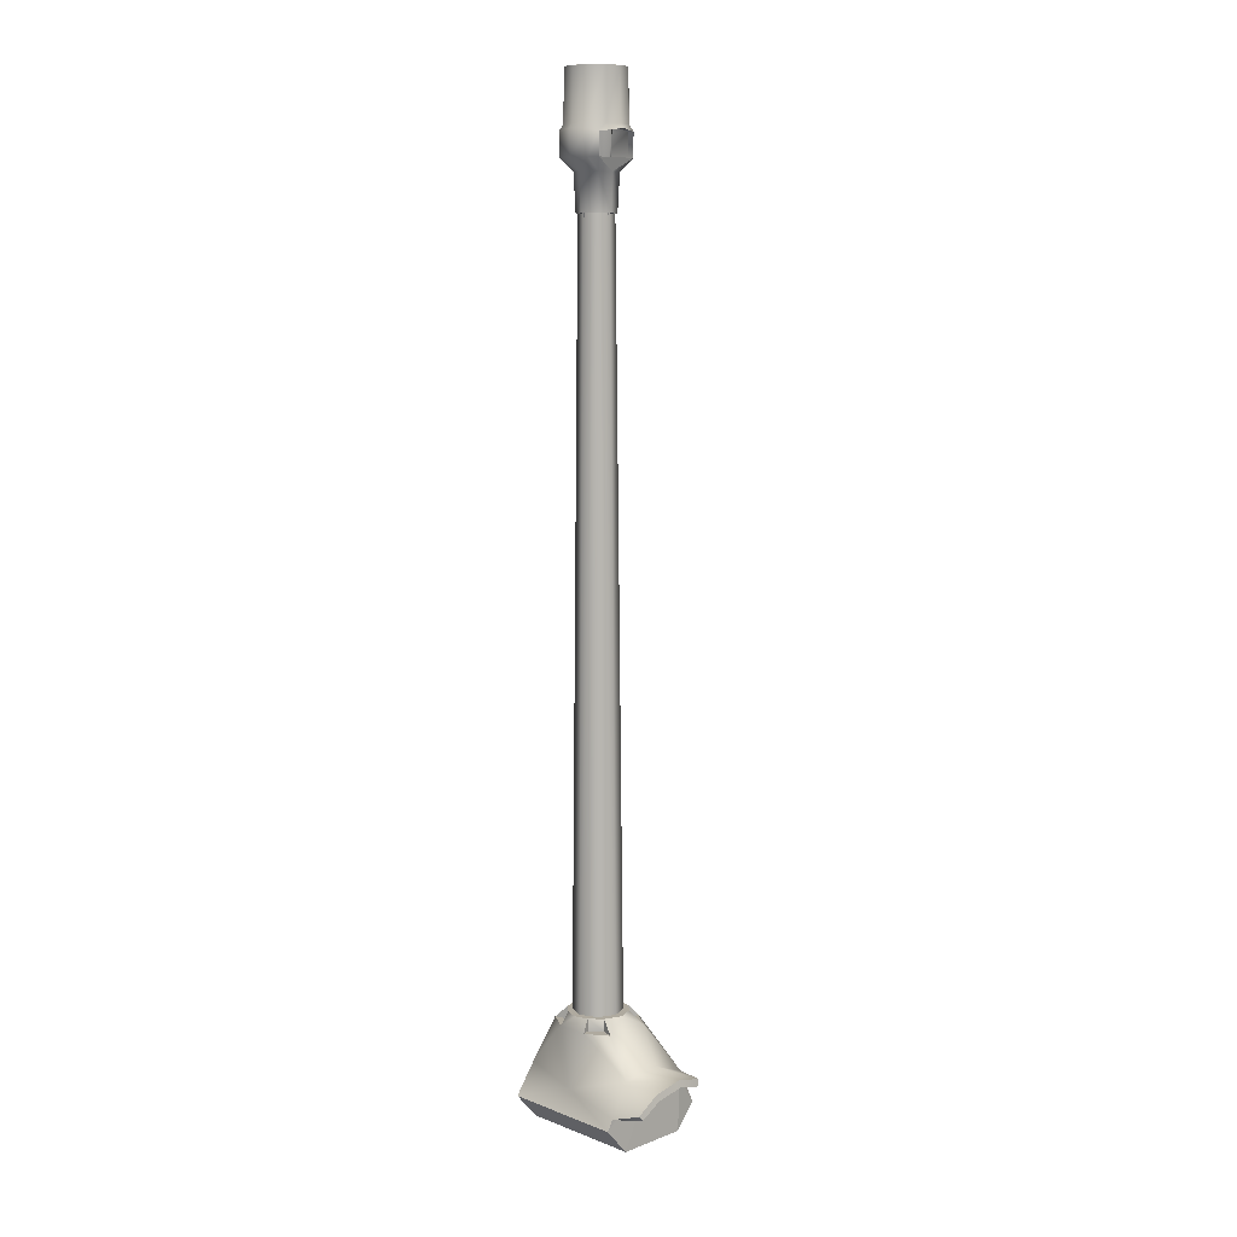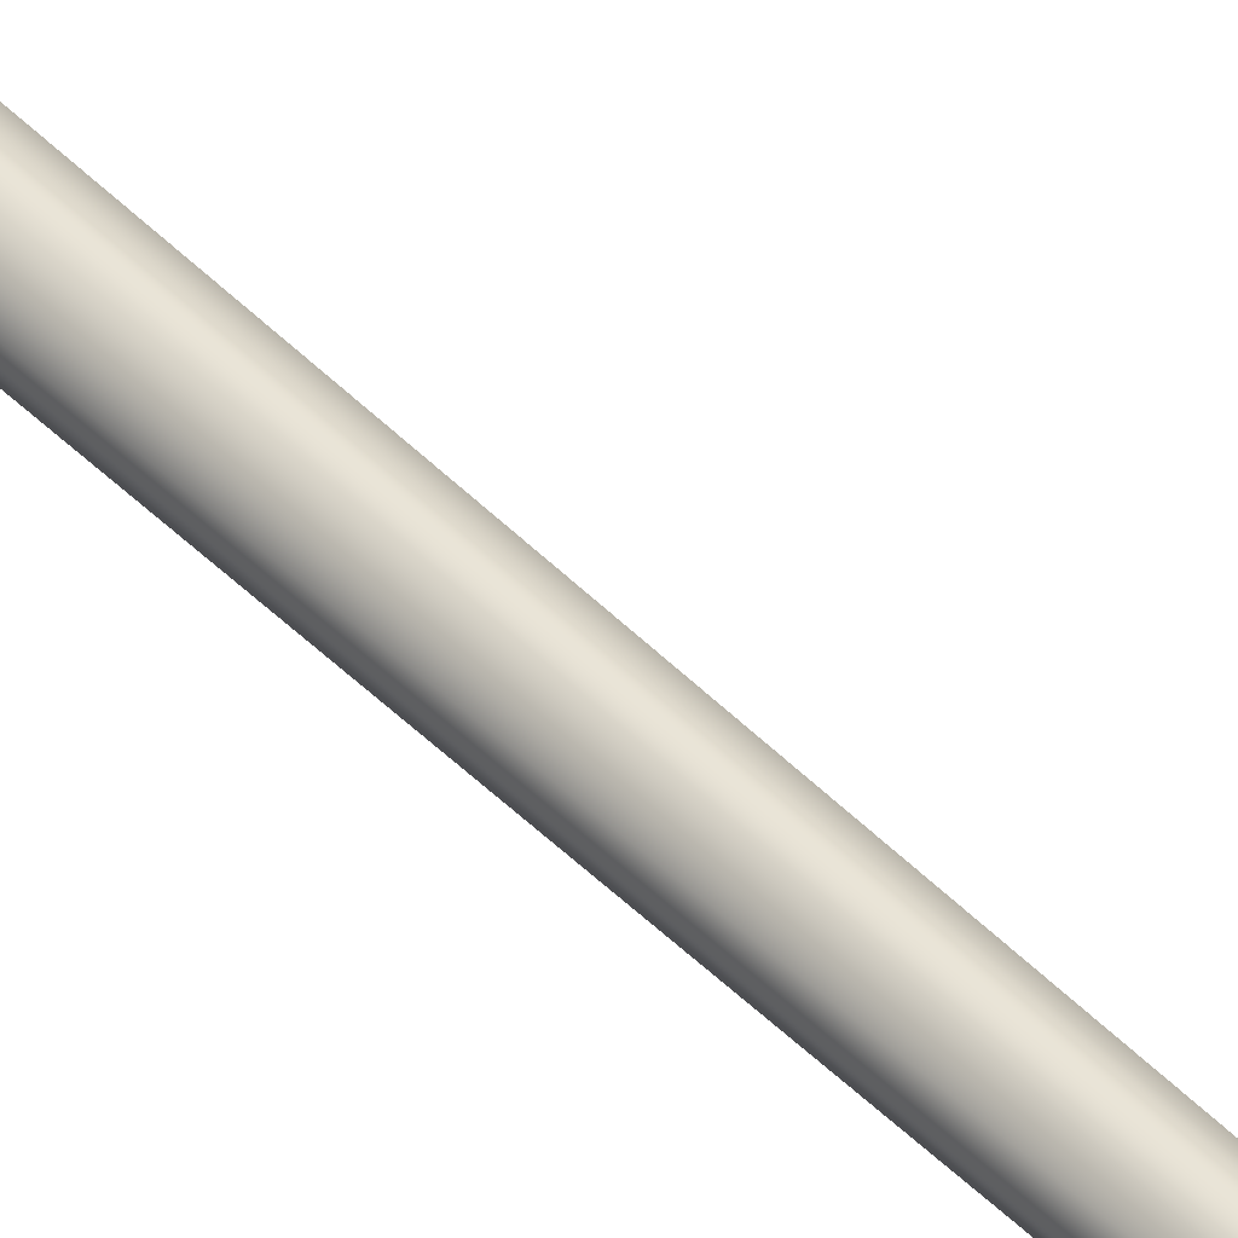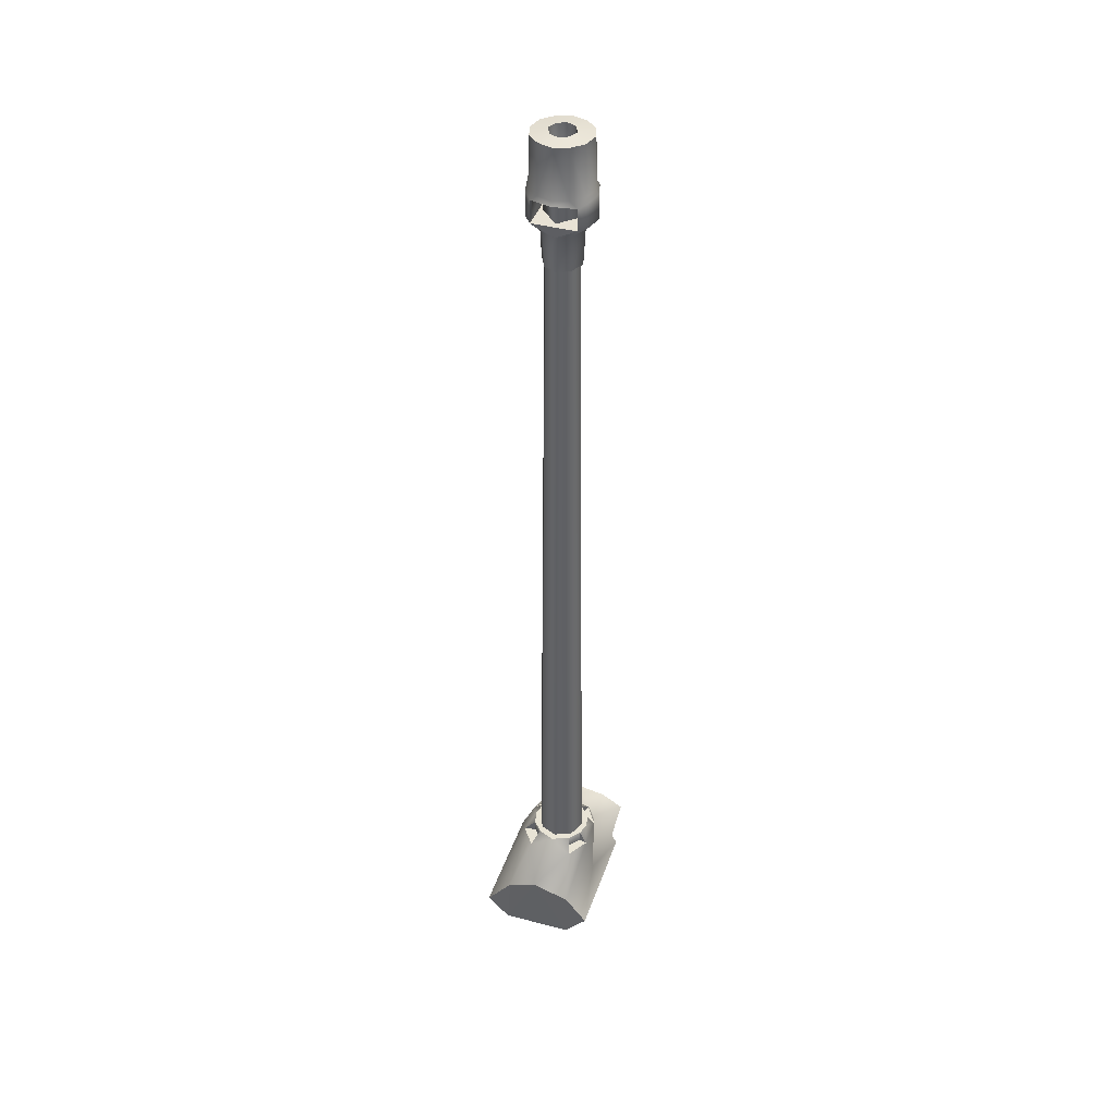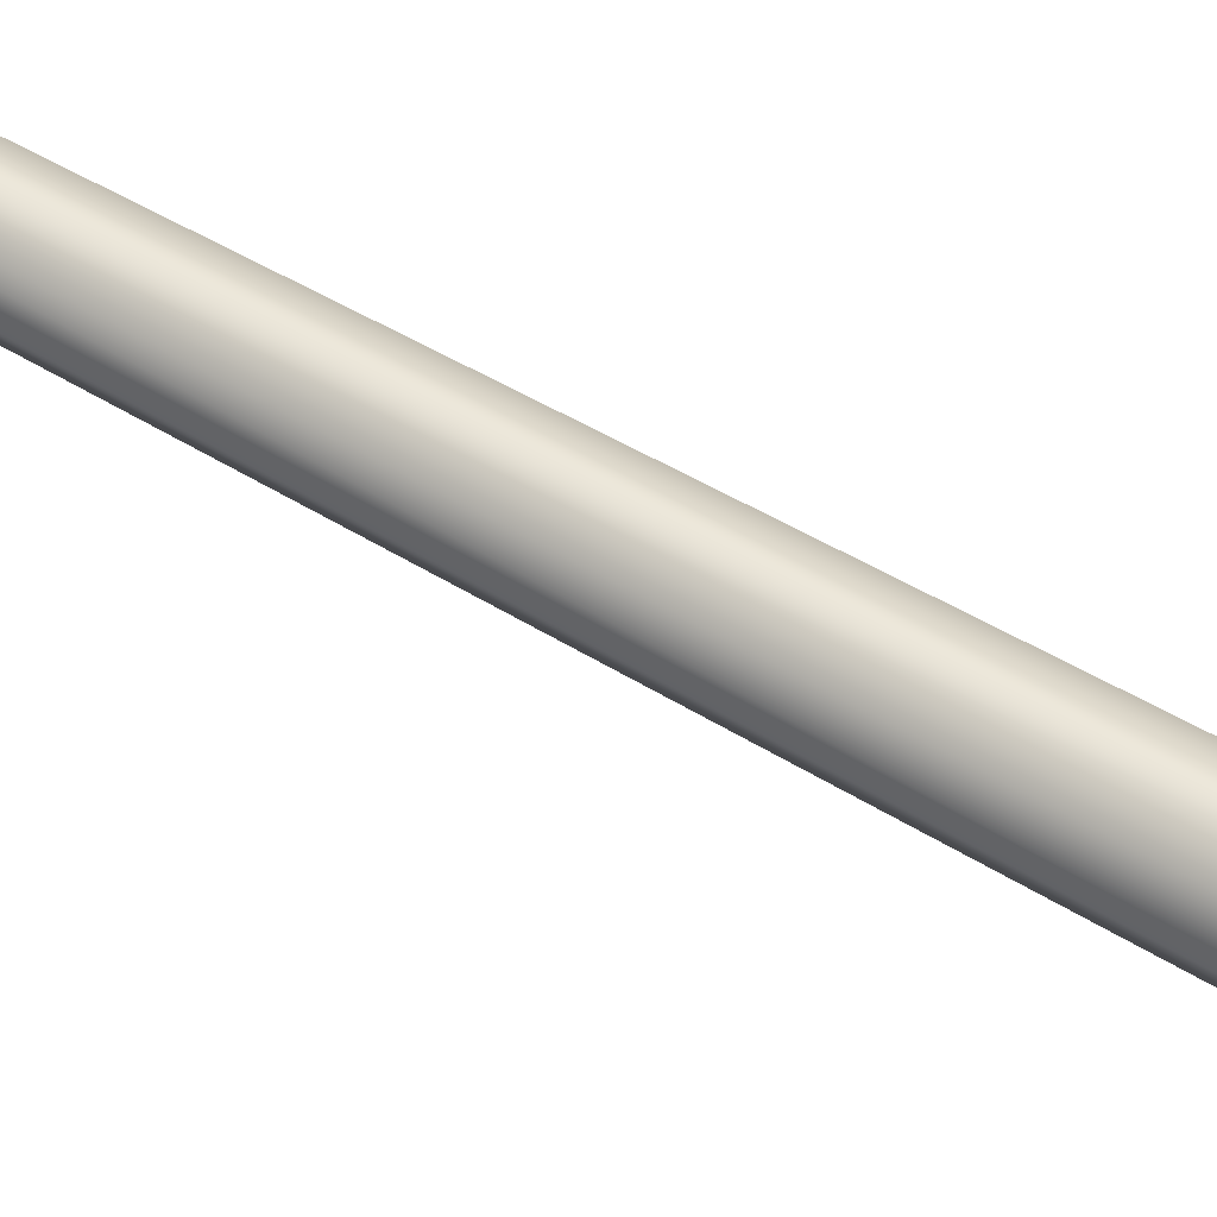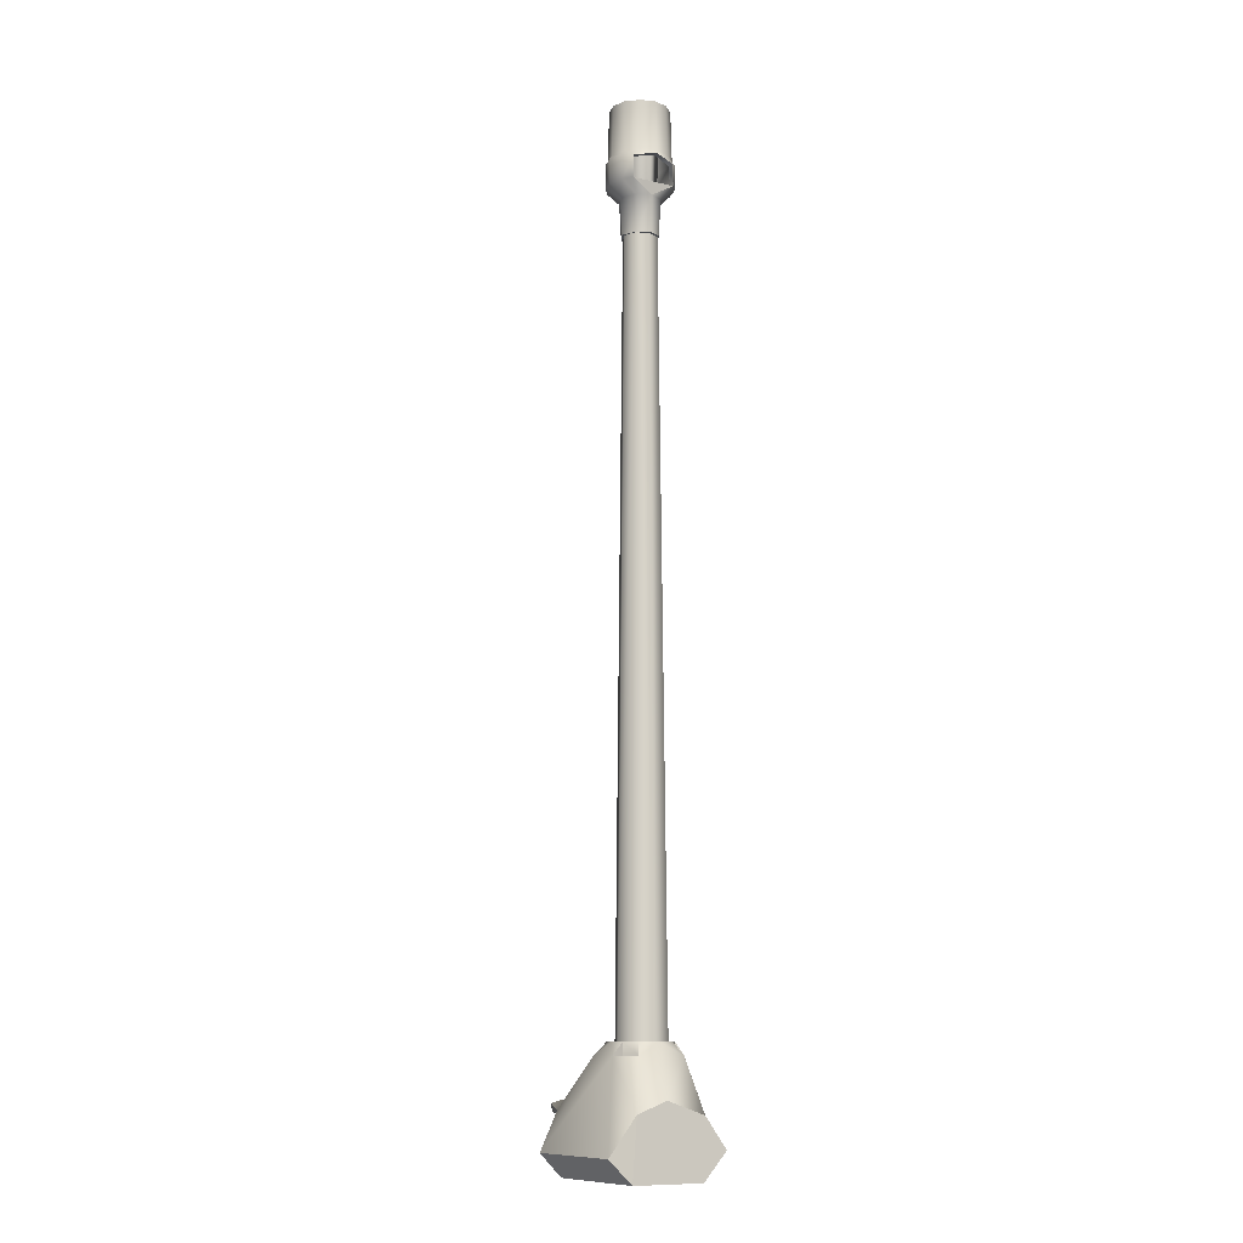
<metadata>
{"format":"obj","ext":"obj","renderer":"f3d","projection":"perspective","resolution":1024,"background":"white","views":[{"elev":9.5,"azim":-135.2,"up":"+Y"},{"elev":42.2,"azim":140.6,"up":"+Z"},{"elev":41.0,"azim":108.2,"up":"+Y"},{"elev":53.9,"azim":-57.6,"up":"+Z"},{"elev":-11.1,"azim":59.9,"up":"+Y"}]}
</metadata>
<code>
v 0.05983 6.146 1.856
v 0.001087 6.146 1.881
v 0.001151 2.415 1.918
v 0.08611 2.415 1.882
v 0.05983 6.146 1.739
v 0.08417 6.146 1.798
v 0.1213 2.415 1.797
v 0.08602 2.415 1.713
v -0.05765 6.146 1.739
v 0.001087 6.146 1.714
v 0.001022 2.415 1.677
v -0.08393 2.415 1.713
v -0.05765 6.146 1.856
v -0.08384 2.415 1.883
v 0.001022 2.415 1.677
v 0.001087 6.146 1.714
v -0.1191 2.415 1.798
v -0.08199 6.146 1.798
v 0.087 6.378 1.658
v 0.07859 6.319 1.731
v 0.0002523 6.319 1.692
v 0.0002523 6.378 1.635
v 0.09017 6.378 1.904
v 0.122 6.378 1.905
v 0.122 6.378 1.69
v 0.09017 6.379 1.69
v 0.0002523 6.319 1.903
v 0.08011 6.319 1.863
v 0.07733 6.378 1.938
v 0.0002523 6.378 1.96
v 0.1089 6.319 1.796
v 0.122 6.378 1.905
v 0.122 6.378 1.69
v 0.1089 6.319 1.796
v 0.122 6.378 1.69
v 0.122 6.378 1.905
v 0.1034 6.716 1.798
v 0.08928 6.485 1.69
v 0.137 6.501 1.798
v 0.1445 6.767 1.798
v 0.1513 6.521 1.798
v 0.1283 6.521 1.724
v 0.1225 6.767 1.727
v -0.000142 6.716 1.694
v 0.07622 6.521 1.667
v 0.07281 6.767 1.673
v 0.0002523 6.521 1.647
v 0.0002523 6.767 1.654
v 0.1636 6.501 1.798
v 0.122 6.485 1.69
v 0.0002523 6.501 1.635
v 0.087 6.497 1.658
v 0.122 6.485 1.69
v 0.1636 6.501 1.798
v 0.137 6.501 1.798
v 0.08928 6.485 1.69
v 0.09017 6.379 1.69
v 0.122 6.378 1.69
v 0.1283 6.521 1.871
v 0.1225 6.767 1.868
v 0.09252 6.491 1.904
v 0.07622 6.521 1.928
v 0.07281 6.767 1.922
v -0.09201 6.491 1.904
v 9.44e-05 6.716 1.9
v 0.0002523 6.767 1.941
v 0.0002523 6.521 1.948
v 0.1243 6.492 1.903
v 0.0002523 6.501 1.96
v 0.07733 6.501 1.938
v 0.122 6.378 1.905
v 0.09017 6.378 1.904
v 0.09252 6.491 1.904
v 0.1243 6.492 1.903
v 0.06668 6.775 1.798
v 0.04931 6.775 1.84
v 0.1225 6.767 1.868
v 0.1445 6.767 1.798
v 0.07281 6.767 1.922
v 0.0002523 6.775 1.863
v 0.0002523 6.767 1.941
v 0.07281 6.767 1.673
v 0.0002523 6.767 1.654
v 0.0002523 6.775 1.732
v 0.04932 6.775 1.756
v 0.1225 6.767 1.727
v 0.07264 6.14 1.857
v 0.09871 6.14 1.796
v 0.0002523 6.14 1.893
v 0.07112 6.14 1.738
v 0.0002523 6.14 1.702
v 0.08928 6.485 1.69
v -0.08876 6.485 1.69
v -0.08966 6.379 1.69
v 0.09017 6.379 1.69
v -0.08966 6.378 1.904
v 0.09017 6.378 1.904
v 0.09017 6.379 1.69
v -0.08966 6.379 1.69
v -0.08649 6.378 1.658
v 0.0002523 6.378 1.635
v 0.0002523 6.319 1.692
v -0.07807 6.319 1.731
v -0.08966 6.378 1.904
v -0.08966 6.379 1.69
v -0.1215 6.378 1.69
v -0.1215 6.378 1.905
v -0.07682 6.378 1.938
v -0.07699 6.319 1.865
v -0.1049 6.319 1.793
v -0.1215 6.378 1.905
v -0.1215 6.378 1.69
v -0.1049 6.319 1.793
v -0.1215 6.378 1.905
v -0.1215 6.378 1.69
v -0.1365 6.501 1.798
v -0.1008 6.716 1.793
v -0.144 6.767 1.798
v -0.122 6.767 1.727
v -0.1277 6.521 1.724
v -0.1508 6.521 1.798
v -0.000142 6.716 1.694
v -0.0723 6.767 1.673
v -0.0757 6.521 1.667
v 0.0002523 6.767 1.654
v 0.0002523 6.521 1.647
v -0.1631 6.501 1.798
v -0.1215 6.485 1.69
v 0.0002523 6.501 1.635
v -0.08649 6.497 1.658
v -0.1215 6.485 1.69
v -0.08876 6.485 1.69
v -0.1365 6.501 1.798
v -0.1631 6.501 1.798
v -0.1215 6.378 1.69
v -0.08966 6.379 1.69
v -0.1277 6.521 1.871
v -0.122 6.767 1.868
v -0.0757 6.521 1.928
v -0.0723 6.767 1.922
v -0.1238 6.492 1.903
v -0.07682 6.501 1.938
v -0.1215 6.378 1.905
v -0.1238 6.492 1.903
v -0.09201 6.491 1.904
v -0.08966 6.378 1.904
v -0.06617 6.775 1.798
v -0.144 6.767 1.798
v -0.122 6.767 1.868
v -0.0488 6.775 1.84
v -0.0723 6.767 1.922
v -0.0723 6.767 1.673
v -0.04881 6.775 1.756
v -0.122 6.767 1.727
v 0.0002523 6.14 1.702
v 0.07112 6.14 1.738
v 0.09871 6.14 1.796
v 0.07264 6.14 1.857
v 0.0002523 6.14 1.893
v -0.06952 6.14 1.858
v -0.09472 6.14 1.793
v -0.07061 6.14 1.738
v -0.06952 6.14 1.858
v -0.09472 6.14 1.793
v -0.07061 6.14 1.738
v 0.0002523 6.14 1.702
v 9.44e-05 6.716 1.9
v -0.001119 3.625 1.792
v 0.1034 6.716 1.798
v -0.1008 6.716 1.793
v -0.000142 6.716 1.694
v -0.000142 6.716 1.694
v 0.0002542 5.302 1.798
v 0.04931 6.775 1.84
v 0.06668 6.775 1.798
v 0.0002523 6.775 1.863
v 0.04932 6.775 1.756
v 0.0002523 6.775 1.732
v -0.06617 6.775 1.798
v -0.0488 6.775 1.84
v 0.0002523 6.775 1.732
v -0.04881 6.775 1.756
v 0.0001838 2.129 1.61
v -0.2885 2.223 1.698
v -0.07647 2.415 1.629
v 0.1853 2.415 1.696
v 0.1229 2.415 1.716
v 0.1229 2.475 1.716
v -0.07647 2.415 1.629
v -0.06469 2.415 1.668
v -0.06469 2.475 1.668
v -0.1781 2.415 1.916
v -0.1207 2.415 1.884
v -0.1207 2.475 1.884
v 0.08259 2.415 1.988
v 0.06827 2.415 1.931
v 0.06827 2.475 1.931
v 0.06827 2.475 1.931
v 0.06827 2.415 1.931
v 0.1211 2.415 1.884
v 0.1211 2.475 1.884
v 0.1211 2.415 1.884
v 0.1785 2.415 1.916
v 0.1211 2.475 1.884
v 0.1561 2.475 1.803
v 0.1211 2.475 1.884
v 0.1785 2.415 1.916
v 0.1853 2.415 1.696
v 0.1229 2.475 1.716
v 0.06504 2.475 1.668
v 0.1229 2.475 1.716
v 0.1229 2.415 1.716
v 0.06504 2.415 1.668
v 0.06504 2.415 1.668
v 0.07682 2.415 1.629
v 0.06504 2.475 1.668
v 0.07682 2.415 1.629
v -0.1226 2.415 1.716
v -0.1226 2.475 1.716
v -0.06469 2.475 1.668
v -0.06469 2.415 1.668
v -0.1226 2.415 1.716
v -0.1849 2.415 1.696
v -0.1226 2.475 1.716
v -0.1207 2.415 1.884
v -0.06792 2.415 1.931
v -0.06792 2.475 1.931
v -0.1207 2.475 1.884
v -0.06792 2.415 1.931
v -0.08224 2.415 1.988
v -0.06792 2.475 1.931
v -0.06792 2.475 1.931
v -0.08224 2.415 1.988
v 0.0001838 2.475 1.946
v 0.06827 2.475 1.931
v 0.08259 2.415 1.988
v -0.3051 2.076 1.587
v -0.476 2.139 1.585
v -0.476 2.21 1.696
v -0.309 2.15 2.031
v -0.2968 2.179 2.049
v -0.4699 2.205 1.986
v -0.4753 2.172 1.979
v -0.2984 2.249 1.88
v -0.4744 2.238 1.85
v -0.4699 2.205 1.986
v -0.2968 2.179 2.049
v -0.476 2.139 1.585
v -0.3051 2.076 1.587
v -0.4802 2.117 1.607
v -0.3051 2.067 1.608
v -0.4817 2.178 1.709
v -0.4802 2.117 1.607
v -0.3078 2.188 1.816
v -0.3051 2.067 1.608
v -0.309 2.15 2.031
v -0.4753 2.172 1.979
v 0.3042 2.024 1.559
v -0.3038 2.024 1.559
v -0.1849 2.415 1.696
v 0.307 2.17 1.668
v 0.07682 2.415 1.629
v -0.476 2.21 1.696
v -0.476 2.139 1.585
v -0.4802 2.117 1.607
v -0.4817 2.178 1.709
v -0.2968 2.179 2.049
v -0.309 2.15 2.031
v -0.2947 2.002 2.135
v -0.2947 2.002 2.135
v -0.1781 2.415 1.916
v 0.3008 2.002 2.135
v 0.3078 2.178 2.001
v 0.0001838 2.129 1.61
v 0.3042 2.024 1.559
v 0.3086 2.232 1.855
v -0.4744 2.238 1.85
v -0.4817 2.205 1.855
v -0.3038 2.024 1.559
v -0.3051 2.067 1.608
v -0.3051 2.076 1.587
v -0.4753 2.172 1.979
v -0.4699 2.205 1.986
v -0.1226 2.415 1.716
v -0.06469 2.415 1.668
v -0.07647 2.415 1.629
v -0.1849 2.415 1.696
v -0.06792 2.415 1.931
v -0.1207 2.415 1.884
v -0.1781 2.415 1.916
v -0.08224 2.415 1.988
v 0.06827 2.415 1.931
v 0.08259 2.415 1.988
v 0.1785 2.415 1.916
v 0.1211 2.415 1.884
v 0.1229 2.415 1.716
v 0.1853 2.415 1.696
v 0.07682 2.415 1.629
v 0.06504 2.415 1.668
v -0.152 2.475 1.803
v -0.1226 2.475 1.716
v -0.1207 2.475 1.884
v -0.06792 2.475 1.931
v 0.0001838 2.475 1.946
v 0.06827 2.475 1.931
v 0.1211 2.475 1.884
v 0.1561 2.475 1.803
v 0.1229 2.475 1.716
v 0.06504 2.475 1.668
v 0.0001838 2.475 1.648
v -0.06469 2.475 1.668
v -0.1226 2.475 1.716
v -0.152 2.475 1.803
v -0.1207 2.475 1.884
v -0.4817 2.205 1.855
v -0.3078 2.188 1.816
v -0.3051 2.067 1.608
v -0.3059 1.893 1.673
v -0.3051 2.067 1.608
v -0.3038 2.024 1.559
v -0.3059 1.893 1.673
v -0.3038 2.024 1.559
v 0.3042 2.024 1.559
v 0.3021 1.893 1.673
v -0.3059 1.893 1.673
v 0.3042 2.024 1.559
v 0.307 2.17 1.668
v 0.3021 1.893 1.673
v 0.307 2.17 1.668
v 0.3086 2.232 1.855
v 0.3021 1.893 1.673
v 0.3086 2.232 1.855
v 0.3078 2.178 2.001
v 0.3042 1.893 2.021
v 0.3042 1.893 2.021
v 0.3021 1.893 1.673
v 0.3086 2.232 1.855
v 0.3078 2.178 2.001
v 0.3008 2.002 2.135
v 0.3042 1.893 2.021
v 0.3008 2.002 2.135
v -0.2947 2.002 2.135
v -0.308 1.893 2.021
v -0.308 1.893 2.021
v 0.3042 1.893 2.021
v 0.3008 2.002 2.135
v -0.2947 2.002 2.135
v -0.309 2.15 2.031
v -0.308 1.893 2.021
v -0.309 2.15 2.031
v -0.3078 2.188 1.816
v -0.3059 1.893 1.673
v -0.3059 1.893 1.673
v -0.308 1.893 2.021
v -0.309 2.15 2.031
v 0.0001838 2.475 1.648
v 0.06504 2.475 1.668
v -0.06469 2.475 1.668
v 0.0001838 2.475 1.648
v 0.09017 6.378 1.904
v -0.08966 6.378 1.904
v 9.44e-05 6.716 1.9
v -0.001119 3.625 1.792
v -0.001119 3.625 1.792
v 0.1034 6.716 1.798
v 0.0002542 5.302 1.798
v 0.0002542 5.302 1.798
v 0.0002542 5.302 1.798
v 0.0002542 5.302 1.798
v 0.0002542 5.302 1.798
g group_151_140627851008832
f 1 2 3
f 3 4 1
f 5 6 7
f 7 8 5
f 9 10 11
f 11 12 9
f 3 2 13
f 13 14 3
f 7 6 1
f 1 4 7
f 15 16 5
f 5 8 15
f 17 18 9
f 9 12 17
f 17 14 13
f 13 18 17
f 19 20 21
f 21 22 19
f 23 24 25
f 25 26 23
f 27 28 29
f 29 30 27
f 28 31 32
f 20 19 33
f 20 33 31
f 28 32 29
f 34 35 36
f 37 38 39
f 40 41 42
f 42 43 40
f 37 44 38
f 43 42 45
f 45 46 43
f 46 45 47
f 47 48 46
f 42 41 49
f 49 50 42
f 51 47 45
f 45 52 51
f 45 42 50
f 50 52 45
f 22 51 52
f 52 19 22
f 19 52 50
f 50 33 19
f 53 54 55
f 55 56 53
f 53 56 57
f 57 58 53
f 59 41 40
f 40 60 59
f 39 61 37
f 62 59 60
f 60 63 62
f 61 64 65
f 62 63 66
f 66 67 62
f 49 41 59
f 59 68 49
f 67 69 70
f 70 62 67
f 68 59 62
f 62 70 68
f 29 70 69
f 69 30 29
f 29 32 68
f 68 70 29
f 71 72 73
f 73 74 71
f 74 73 55
f 55 54 74
f 75 76 77
f 77 78 75
f 79 77 76
f 80 81 79
f 79 76 80
f 82 83 84
f 84 85 82
f 86 82 85
f 75 78 86
f 86 85 75
f 87 88 31
f 31 28 87
f 89 87 28
f 28 27 89
f 90 91 21
f 21 20 90
f 88 90 20
f 20 31 88
f 65 37 61
f 92 93 94
f 94 95 92
f 96 97 98
f 98 99 96
f 100 101 102
f 102 103 100
f 104 105 106
f 106 107 104
f 108 109 27
f 27 30 108
f 110 109 111
f 112 100 103
f 103 110 112
f 108 111 109
f 113 114 115
f 116 93 117
f 118 119 120
f 120 121 118
f 122 117 93
f 119 123 124
f 124 120 119
f 123 125 126
f 126 124 123
f 127 121 120
f 120 128 127
f 129 130 124
f 124 126 129
f 124 130 128
f 128 120 124
f 101 100 130
f 130 129 101
f 100 112 128
f 128 130 100
f 131 132 133
f 133 134 131
f 131 135 136
f 136 132 131
f 137 138 118
f 118 121 137
f 116 117 64
f 139 140 138
f 138 137 139
f 139 67 66
f 66 140 139
f 127 141 137
f 137 121 127
f 67 139 142
f 142 69 67
f 139 137 141
f 141 142 139
f 108 30 69
f 69 142 108
f 108 142 141
f 141 111 108
f 143 144 145
f 145 146 143
f 133 145 144
f 144 134 133
f 147 148 149
f 149 150 147
f 151 150 149
f 80 150 151
f 151 81 80
f 84 83 152
f 152 153 84
f 154 153 152
f 147 153 154
f 154 148 147
f 155 156 157
f 157 158 159
f 155 157 159
f 159 160 161
f 155 159 161
f 155 161 162
f 163 109 110
f 110 164 163
f 89 27 109
f 109 163 89
f 165 103 102
f 102 166 165
f 164 110 103
f 103 165 164
f 65 64 117
f 167 168 169
f 170 363 362
f 171 363 170
f 365 364 172
f 173 174 175
f 173 176 174
f 366 177 178
f 366 175 177
f 367 179 180
f 368 180 176
f 369 181 182
f 370 182 179
f 183 184 185
f 186 187 188
f 189 190 191
f 192 193 194
f 195 196 197
f 198 199 200
f 200 201 198
f 202 203 204
f 205 206 207
f 205 208 209
f 210 211 212
f 212 213 210
f 214 215 216
f 183 185 217
f 218 219 220
f 220 221 218
f 222 223 224
f 225 226 227
f 227 228 225
f 229 230 231
f 232 233 234
f 235 234 236
f 237 238 184
f 184 238 239
f 240 241 242
f 242 243 240
f 244 245 246
f 246 247 244
f 248 249 250
f 250 249 251
f 252 253 254
f 255 254 253
f 254 256 257
f 258 259 183
f 260 185 184
f 261 262 208
f 263 264 265
f 265 266 263
f 267 268 269
f 233 247 270
f 271 247 233
f 271 244 247
f 236 272 273
f 236 273 207
f 274 261 275
f 261 274 262
f 261 208 276
f 277 263 266
f 266 278 277
f 279 280 281
f 282 283 277
f 277 278 282
f 284 285 286
f 286 287 284
f 288 289 290
f 290 291 288
f 292 293 294
f 294 295 292
f 296 297 298
f 298 299 296
f 300 301 260
f 302 300 271
f 276 207 273
f 244 300 184
f 303 304 305
f 306 307 308
f 305 306 308
f 309 310 311
f 308 309 311
f 305 308 311
f 312 313 314
f 311 312 314
f 305 311 314
f 303 305 314
f 276 205 207
f 208 205 276
f 271 300 244
f 184 300 260
f 184 239 245
f 245 244 184
f 254 257 315
f 254 315 252
f 316 317 318
f 319 320 321
f 322 323 324
f 324 325 322
f 326 327 328
f 329 330 331
f 332 333 334
f 335 336 337
f 338 339 340
f 341 342 343
f 344 345 346
f 347 348 349
f 350 351 352
f 353 354 355
f 259 237 183
f 237 184 183
f 233 236 234
f 356 357 262
f 185 358 359
f 185 359 217
f 236 233 270
f 270 272 236
f 92 122 93
f 360 361 64
f 64 61 360

</code>
